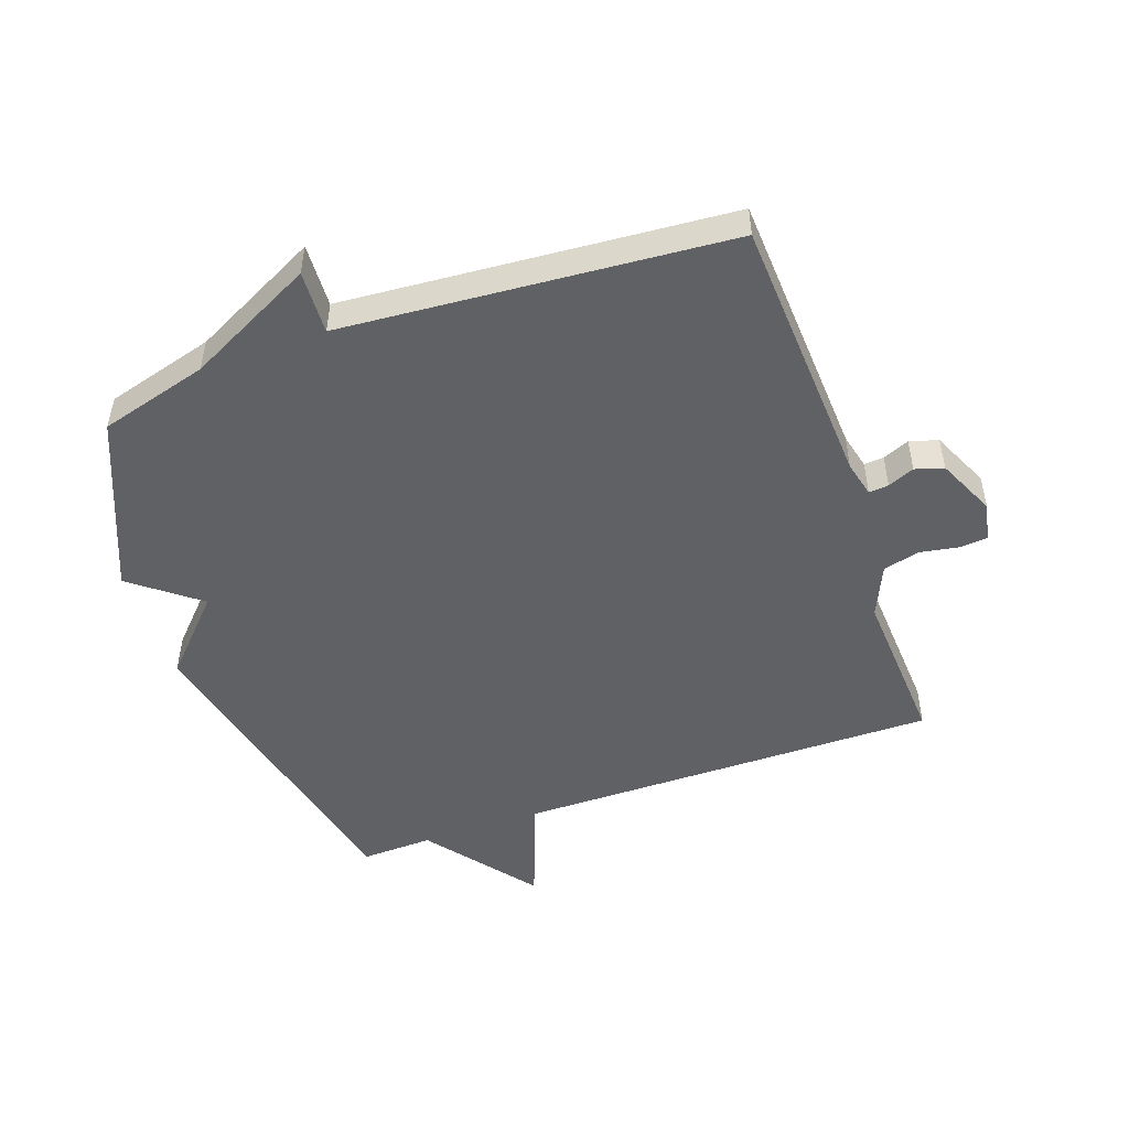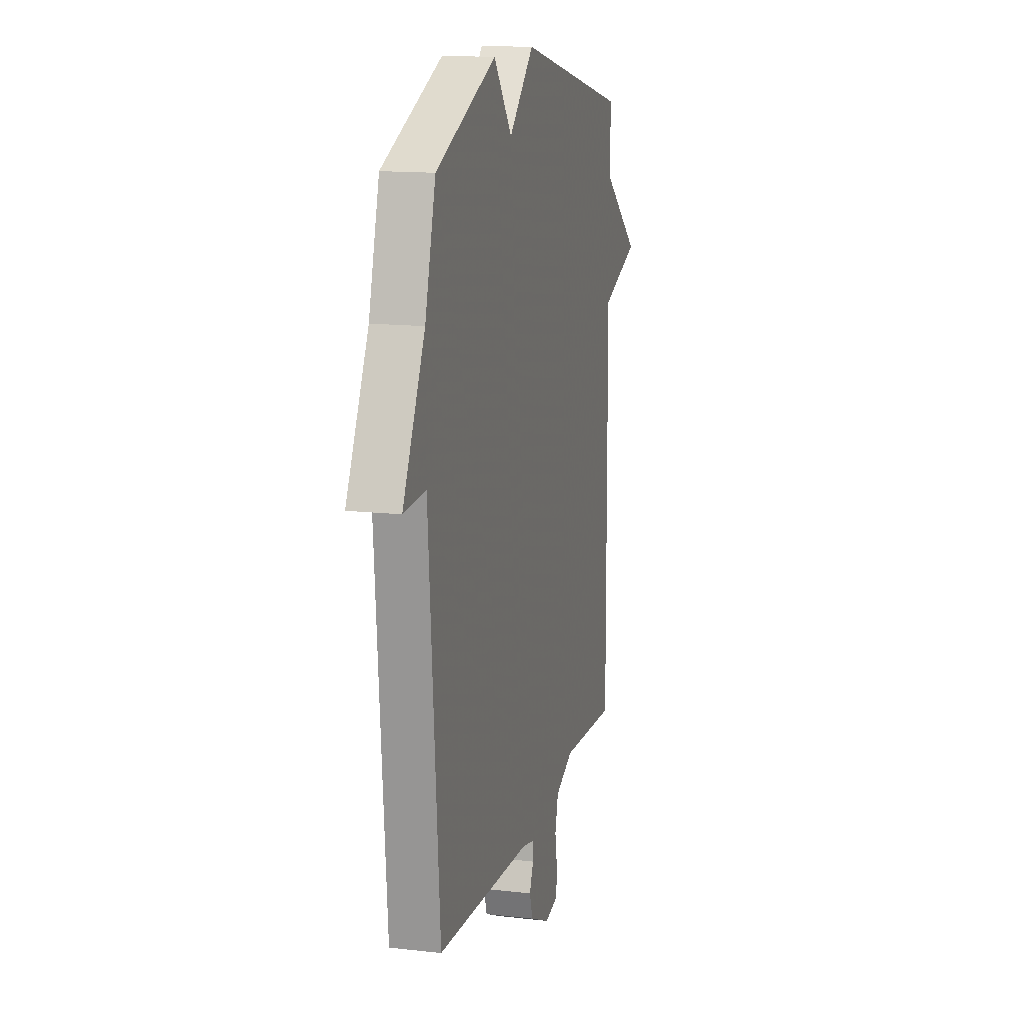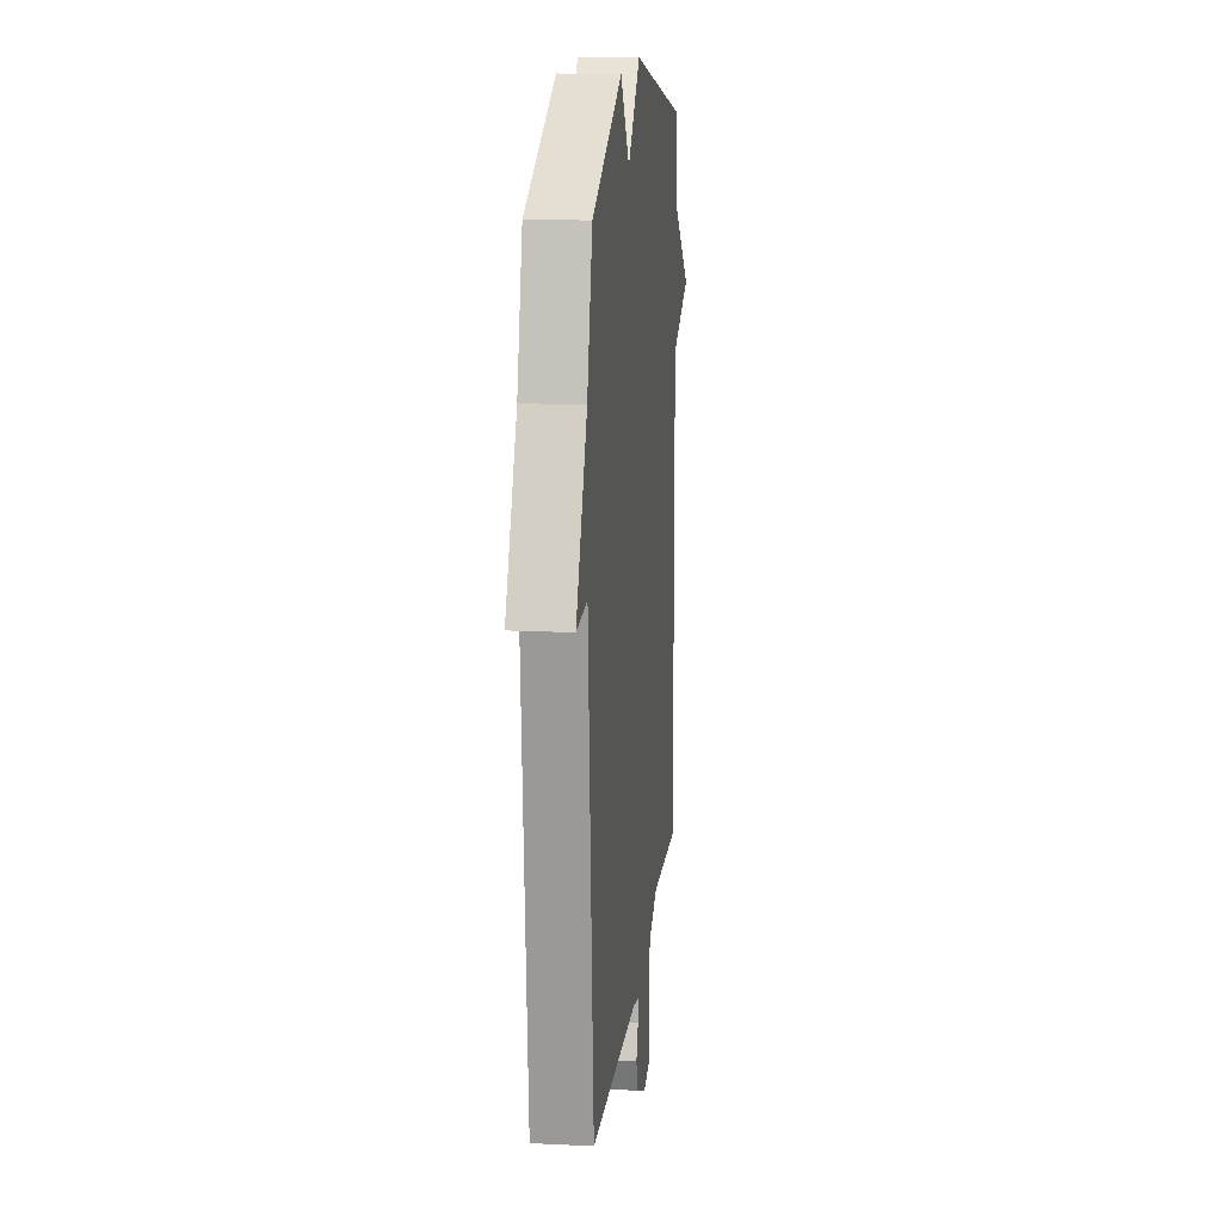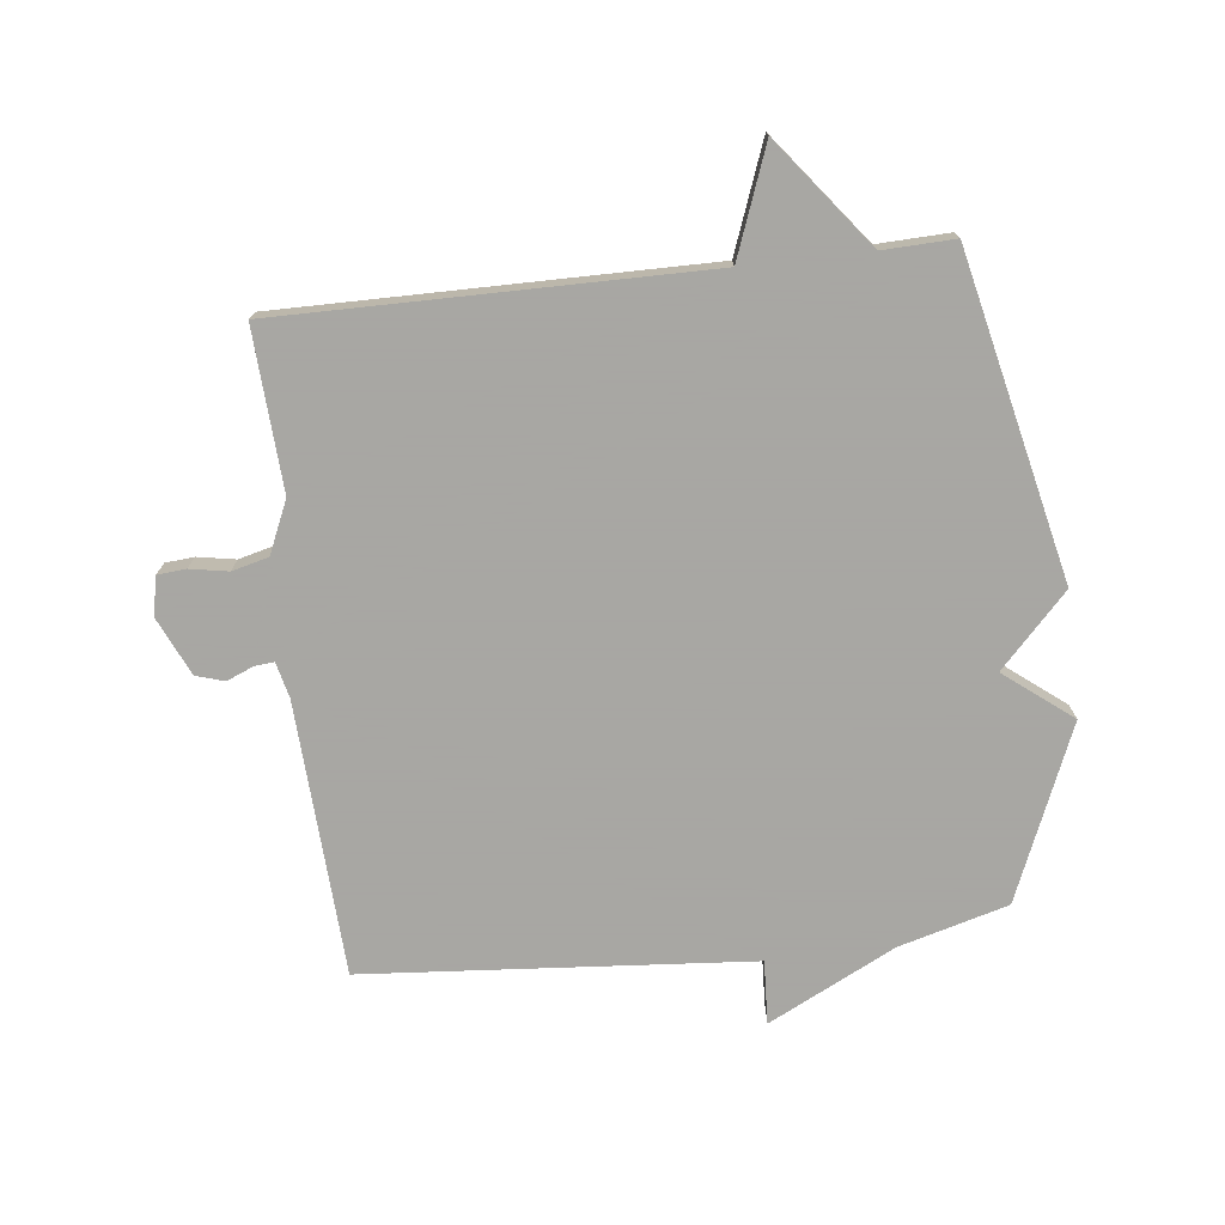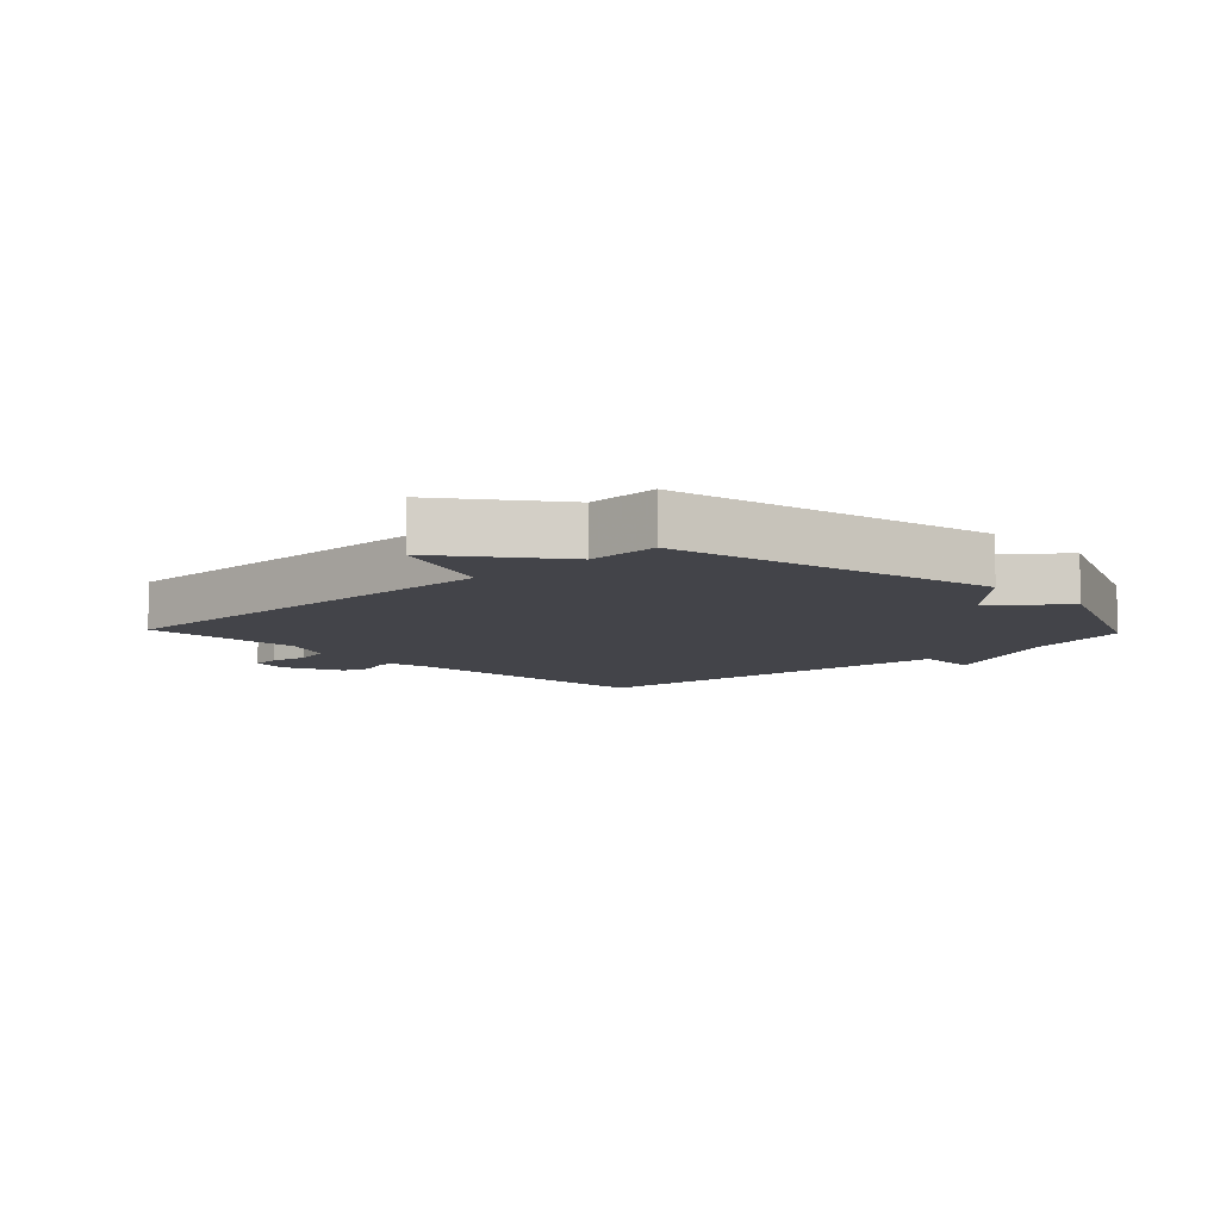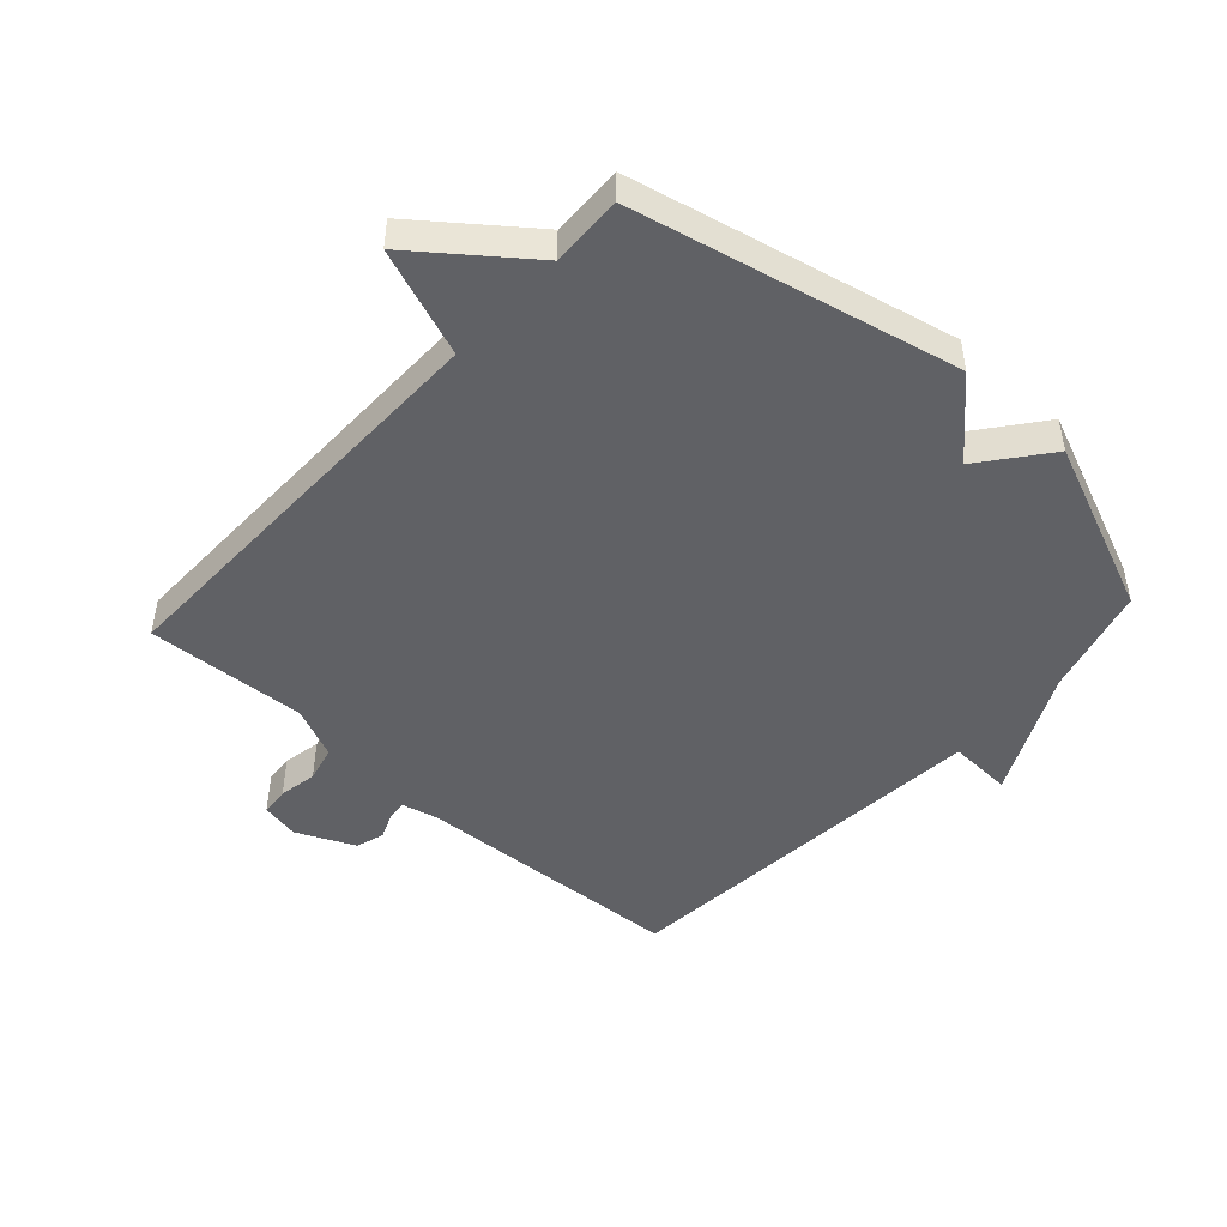
<metadata>
{"format":"obj","ext":"obj","renderer":"f3d","projection":"perspective","resolution":1024,"background":"white","views":[{"elev":-49.7,"azim":109.5,"up":"+Y"},{"elev":14.2,"azim":104.2,"up":"+Z"},{"elev":15.5,"azim":96.0,"up":"+Z"},{"elev":-74.4,"azim":-83.5,"up":"+Y"},{"elev":-8.5,"azim":-46.5,"up":"+Y"},{"elev":-47.3,"azim":-42.4,"up":"+Y"}]}
</metadata>
<code>
v 0.5 0.07 -0.5
v 0.058 0.07 -0.524
v 0 0.07 -0.538
v 0.003 0.07 -0.57
v 0.021 0.07 -0.613
v 0.007 0.07 -0.659
v -0.087 0.07 -0.702
v -0.149 0.07 -0.689
v -0.153 0.07 -0.643
v -0.142 0.07 -0.581
v -0.157 0.07 -0.522
v -0.241 0.07 -0.485
v -0.5 0.07 -0.5
v -0.496 0.07 0.184
v -0.67 0.07 0.249
v -0.496 0.07 0.384
v -0.5 0.07 0.5
v 0.02 0.07 0.617
v 0.135 0.07 0.508
v 0.22 0.07 0.617
v 0.5 0.07 0.5
v 0.549 0.07 0.324
v 0.652 0.07 0.119
v 0.549 0.07 0.124
v 0.5 0 -0.5
v 0.058 0 -0.524
v 0 0 -0.538
v 0.003 0 -0.57
v 0.021 0 -0.613
v 0.007 0 -0.659
v -0.087 0 -0.702
v -0.149 0 -0.689
v -0.153 0 -0.643
v -0.142 0 -0.581
v -0.157 0 -0.522
v -0.241 0 -0.485
v -0.5 0 -0.5
v -0.496 0 0.184
v -0.67 0 0.249
v -0.496 0 0.384
v -0.5 0 0.5
v 0.02 0 0.617
v 0.135 0 0.508
v 0.22 0 0.617
v 0.5 0 0.5
v 0.549 0 0.324
v 0.652 0 0.119
v 0.549 0 0.124
f 22 23 24
f 24 1 2
f 22 24 2
f 21 22 2
f 20 21 2
f 19 20 2
f 19 2 3
f 18 19 3
f 17 18 3
f 16 17 3
f 14 15 16
f 14 16 3 4
f 12 13 14
f 11 12 14 4
f 5 6 7
f 4 5 7
f 11 4 7
f 10 11 7
f 7 8 9 10
f 48 47 46
f 26 25 48
f 26 48 46
f 26 46 45
f 26 45 44
f 26 44 43
f 27 26 43
f 27 43 42
f 27 42 41
f 27 41 40
f 40 39 38
f 28 27 40 38
f 38 37 36
f 28 38 36 35
f 31 30 29
f 31 29 28
f 31 28 35
f 31 35 34
f 34 33 32 31
f 1 25 26 2
f 2 26 27 3
f 3 27 28 4
f 4 28 29 5
f 5 29 30 6
f 6 30 31 7
f 7 31 32 8
f 8 32 33 9
f 9 33 34 10
f 10 34 35 11
f 11 35 36 12
f 12 36 37 13
f 13 37 38 14
f 14 38 39 15
f 15 39 40 16
f 16 40 41 17
f 17 41 42 18
f 18 42 43 19
f 19 43 44 20
f 20 44 45 21
f 21 45 46 22
f 22 46 47 23
f 23 47 48 24
f 24 48 25 1

</code>
